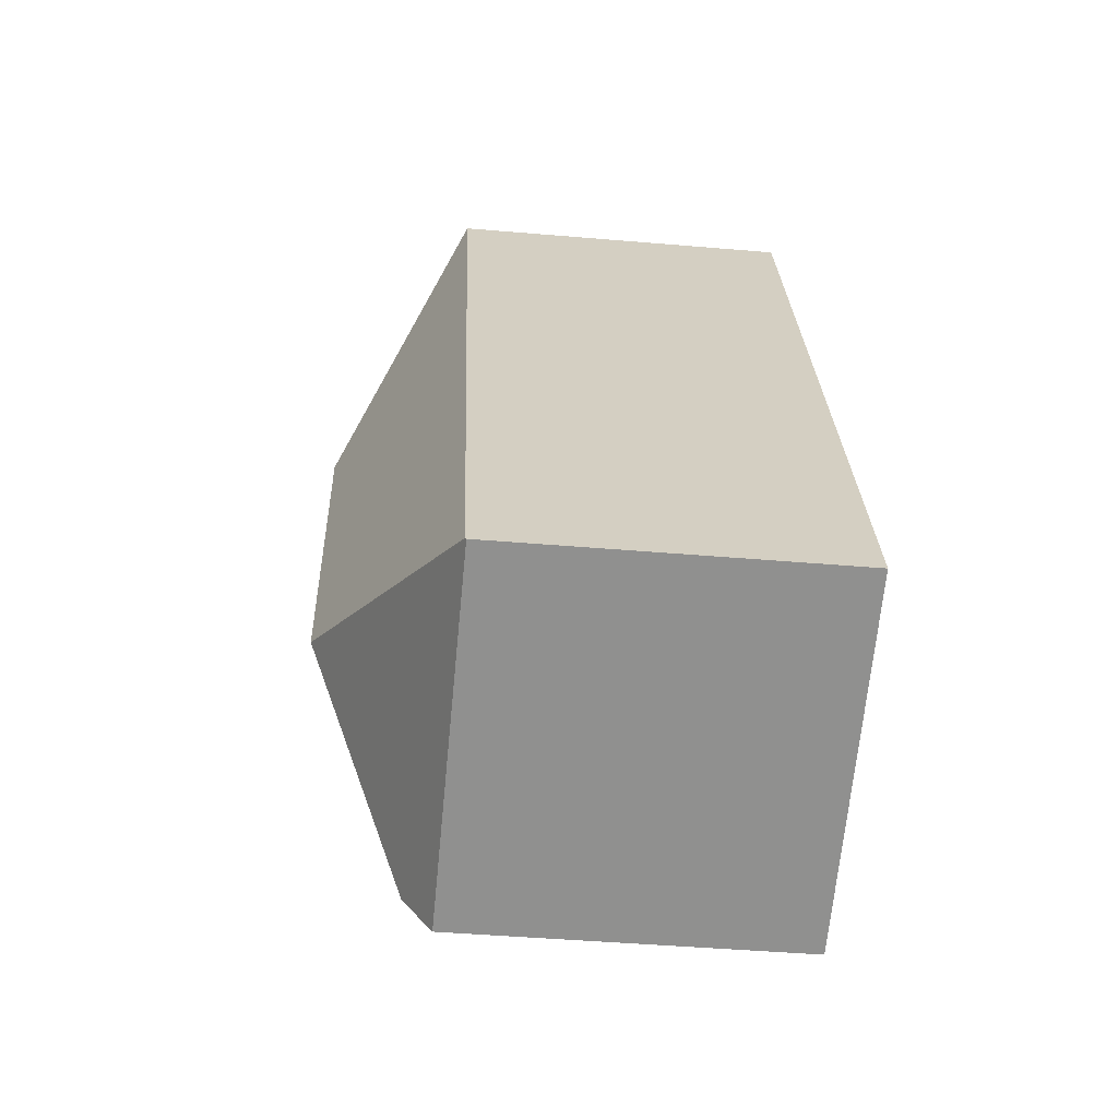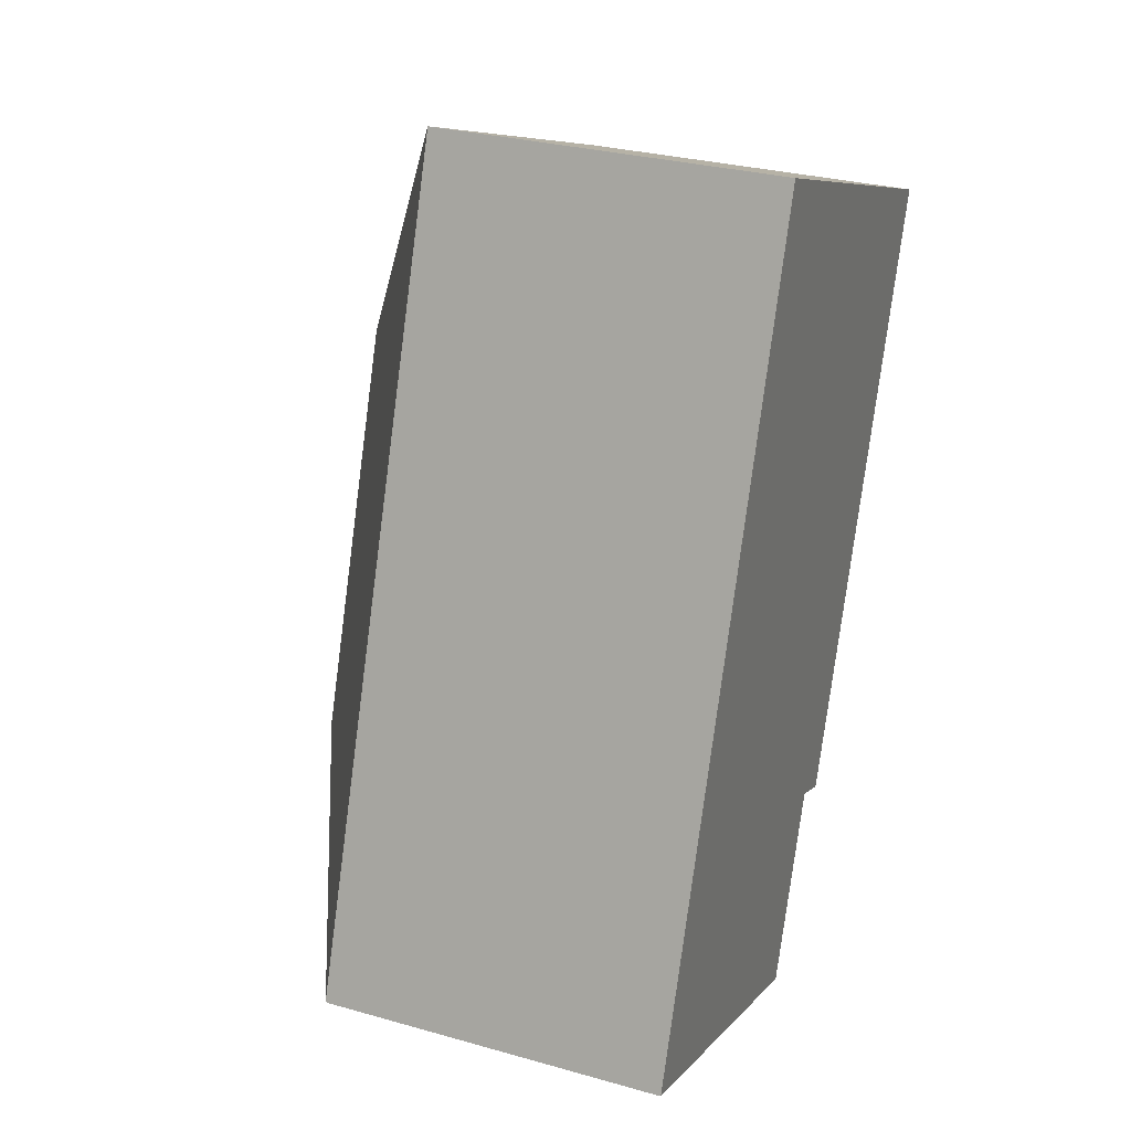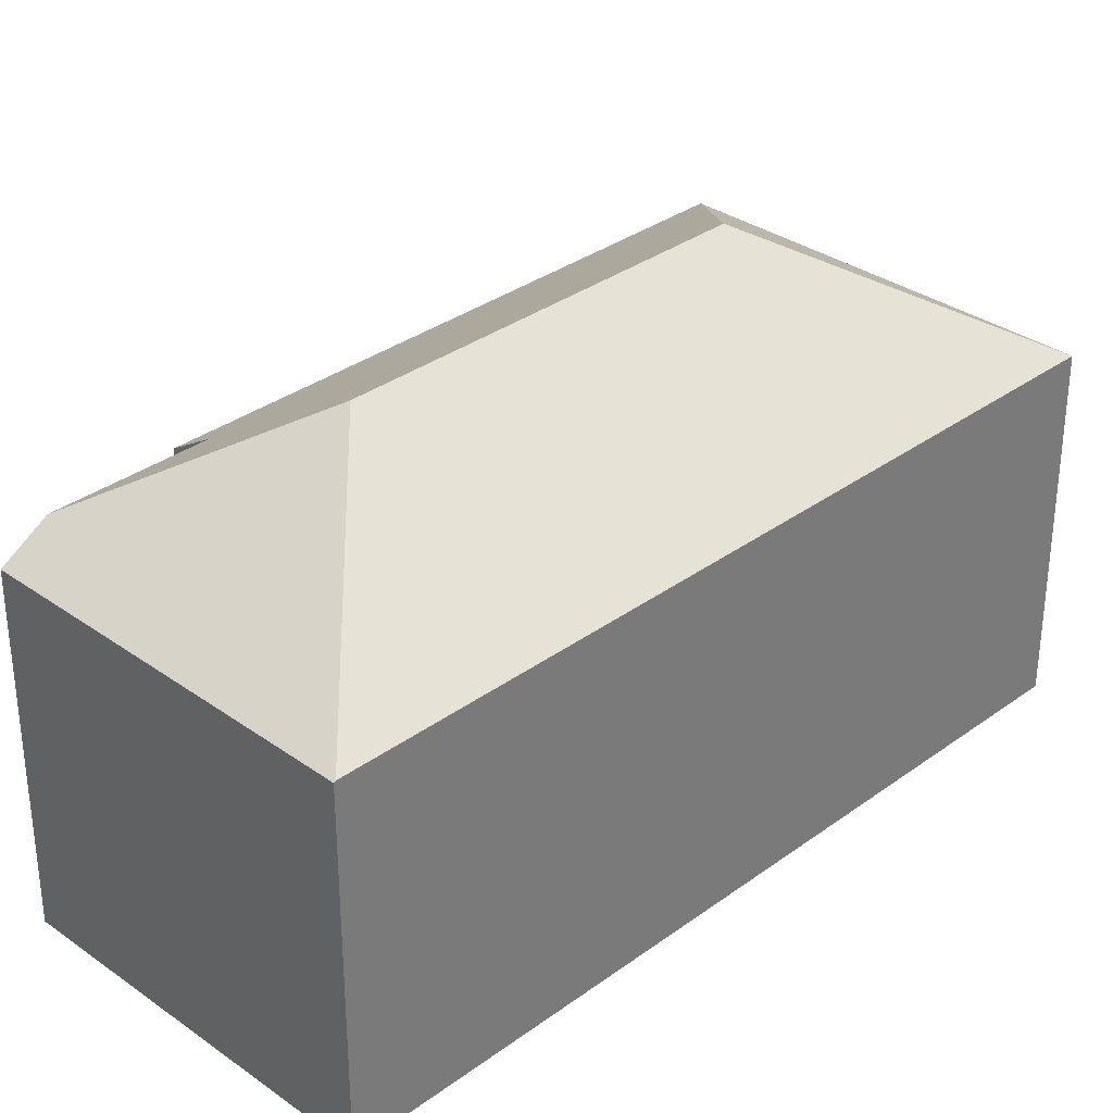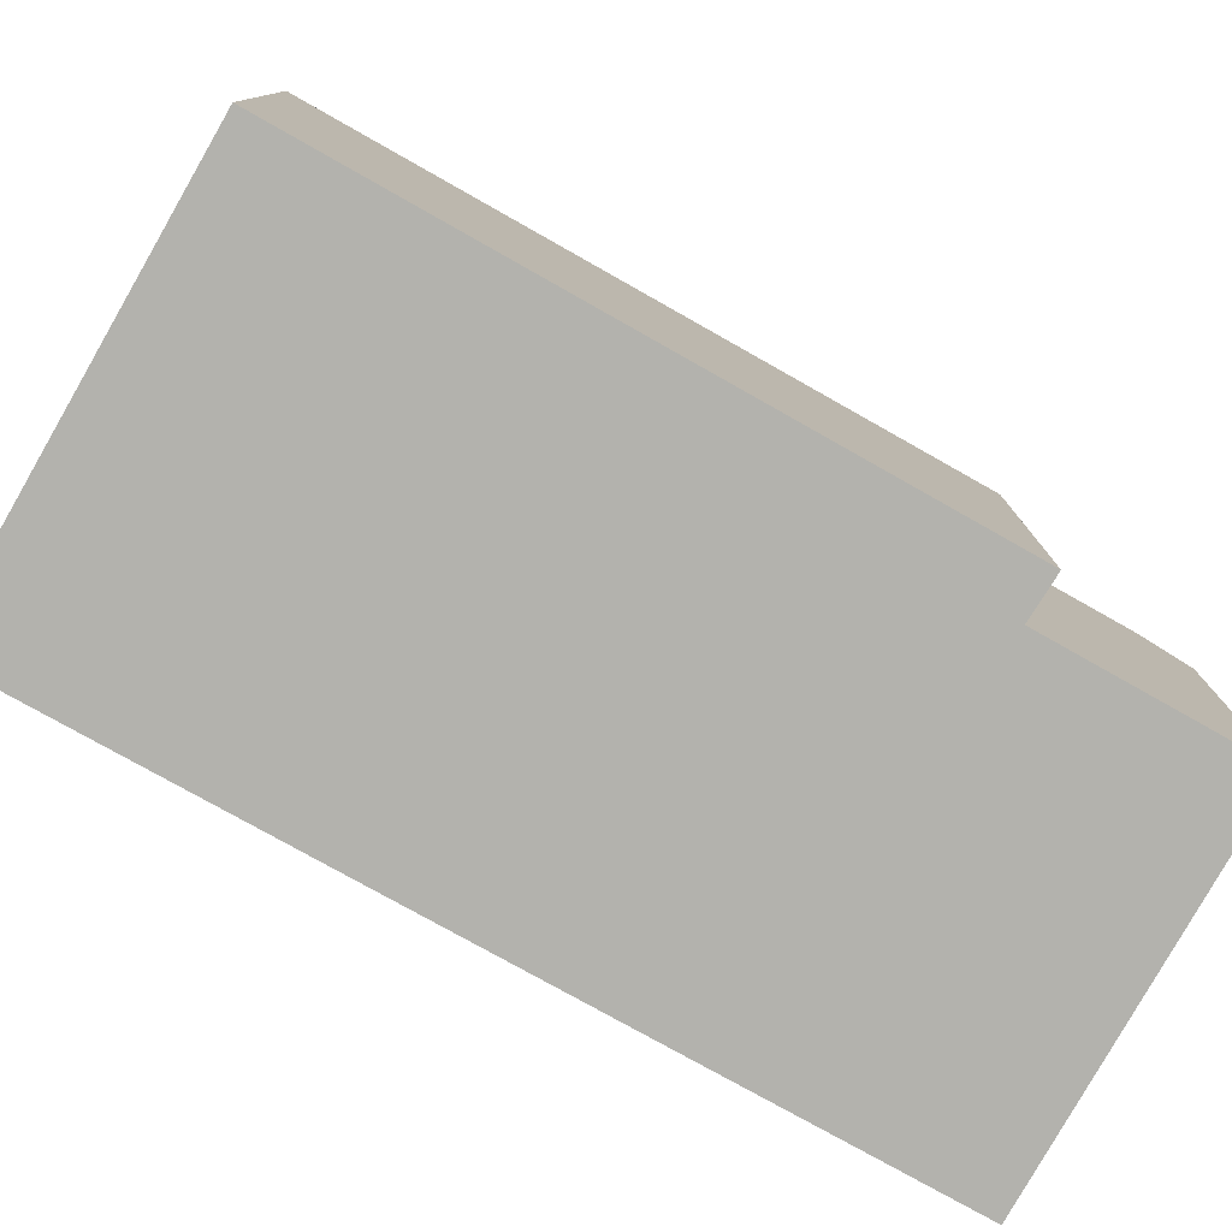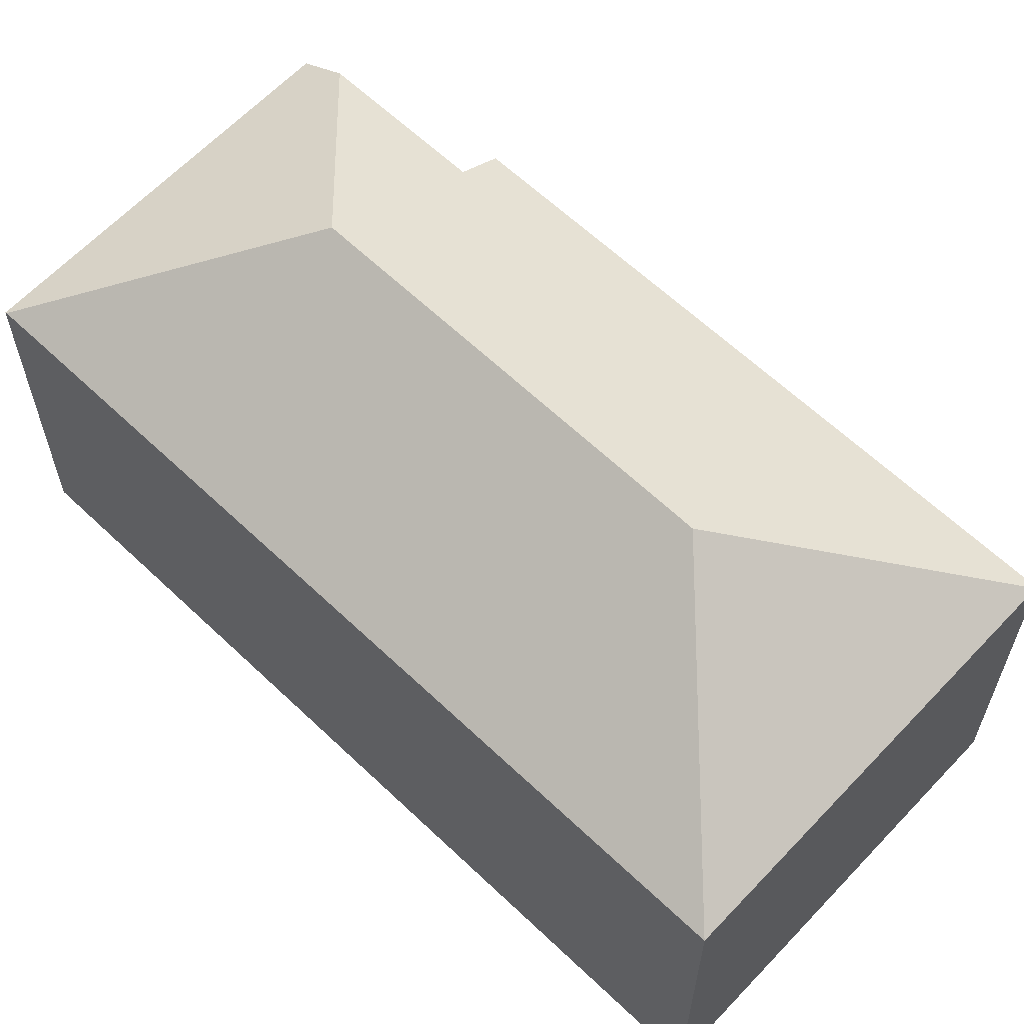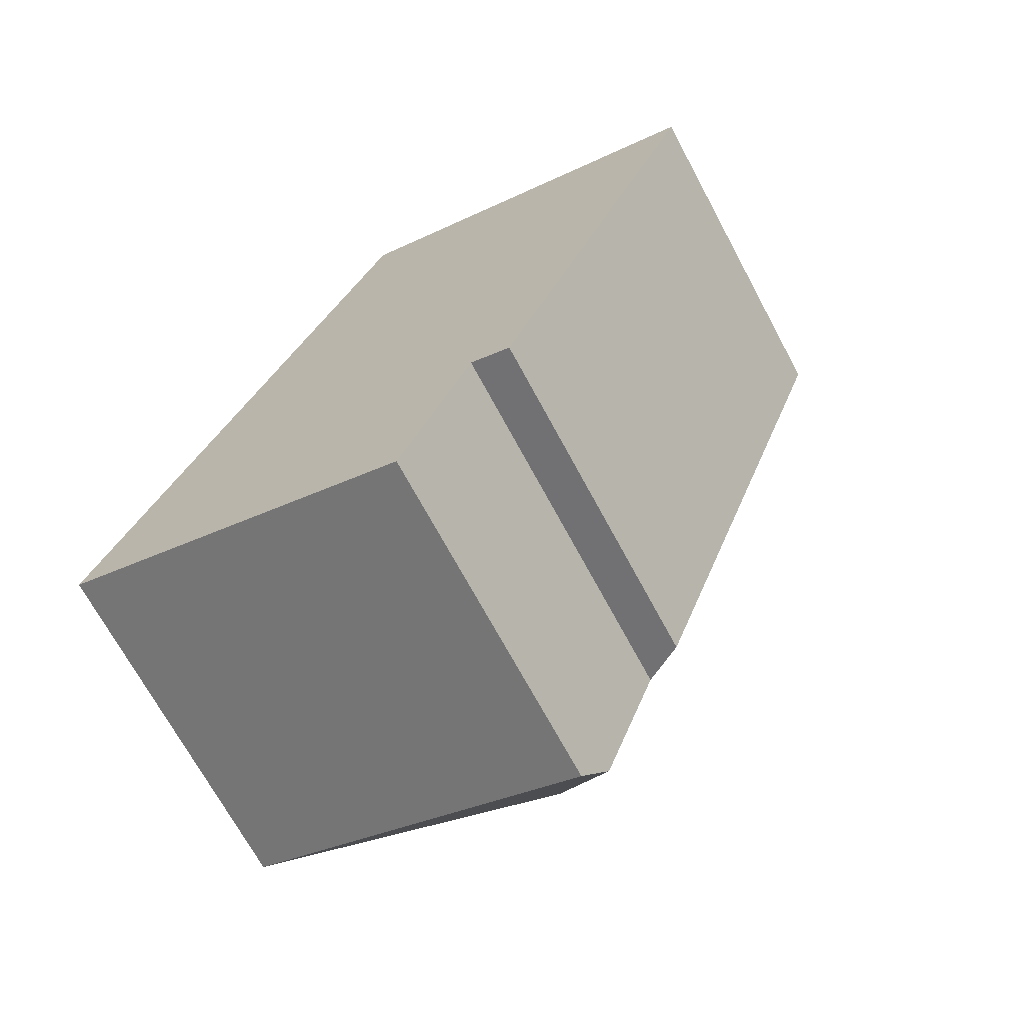
<metadata>
{"format":"obj","ext":"obj","renderer":"f3d","projection":"perspective","resolution":1024,"background":"white","views":[{"elev":-45.4,"azim":-95.6,"up":"+Z"},{"elev":29.4,"azim":-67.4,"up":"+Z"},{"elev":33.0,"azim":-115.6,"up":"+Y"},{"elev":-79.4,"azim":80.5,"up":"+Y"},{"elev":62.8,"azim":-26.5,"up":"+Y"},{"elev":-70.0,"azim":28.3,"up":"+Z"}]}
</metadata>
<code>
v  10.74 12.42 13.6
v  17.39 9.087 17.08
v  17.83 9.086 16.91
v  7.39 9.086 20.78
v  12.21 9.117 1.25
v  17.88 9.056 16.89
v  11.12 9.817 1.697
v  7.103 12.42 3.358
v  9.709 9.83 -2.221
v  0 9.057 5.546e-16
v  9.288 9.088 -3.387
v  0.017 9.086 0.047
v  9.288 2.074e-16 -3.387
v  9.709 1.36e-16 -2.221
v  11.12 -1.039e-16 1.697
v  12.21 -7.654e-17 1.25
v  17.88 -1.034e-15 16.89
v  0 0 0
v  7.39 -1.272e-15 20.78
v  0.017 -2.878e-18 0.047
v  17.39 -1.046e-15 17.08
v  17.83 -1.035e-15 16.91
g defaultobject
f 1 2 3
f 2 1 4
f 5 3 6
f 3 5 1
f 1 5 7
f 1 7 8
f 8 7 9
f 10 9 11
f 9 10 8
f 8 10 12
f 1 12 4
f 12 1 8
f 7 11 9
f 11 7 13
f 13 7 14
f 14 7 15
f 6 16 5
f 16 6 17
f 13 10 11
f 10 13 18
f 5 15 7
f 15 5 16
f 10 4 12
f 4 10 18
f 4 18 19
f 19 18 20
f 19 2 4
f 2 19 21
f 2 21 3
f 3 21 6
f 6 21 22
f 6 22 17
f 13 20 18
f 20 13 19
f 19 13 14
f 19 14 15
f 19 15 16
f 19 16 21
f 21 16 17
f 21 17 22

</code>
